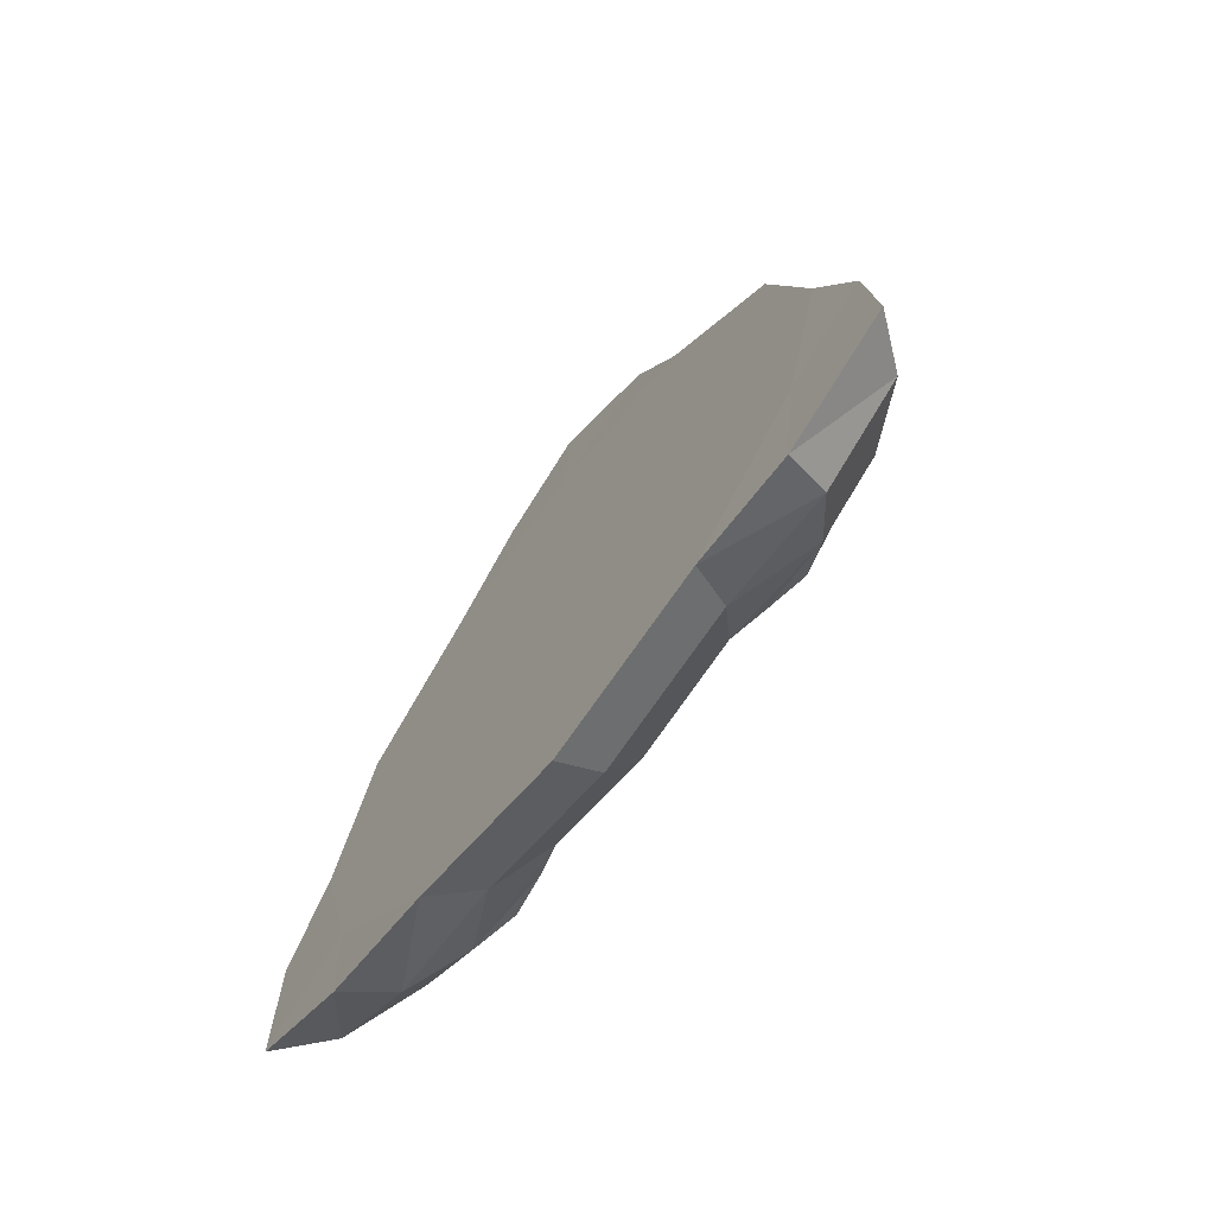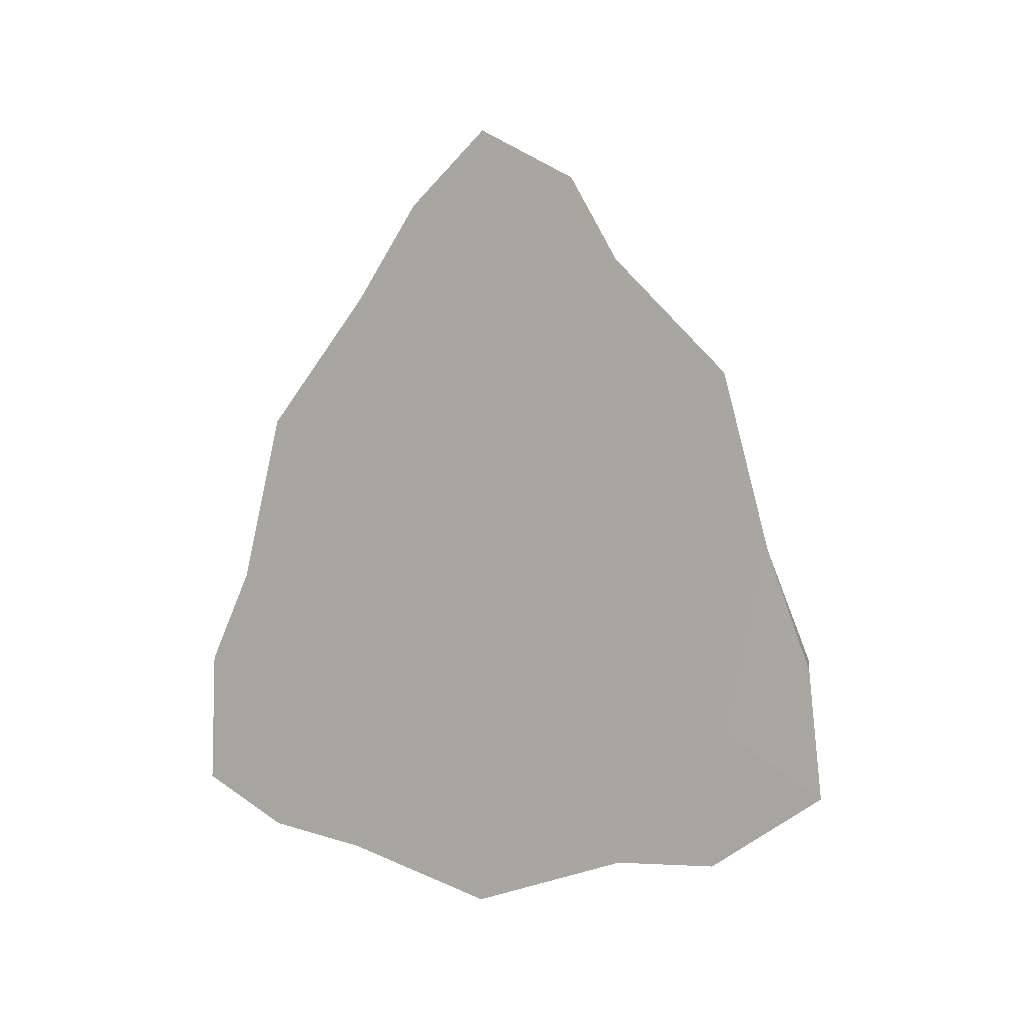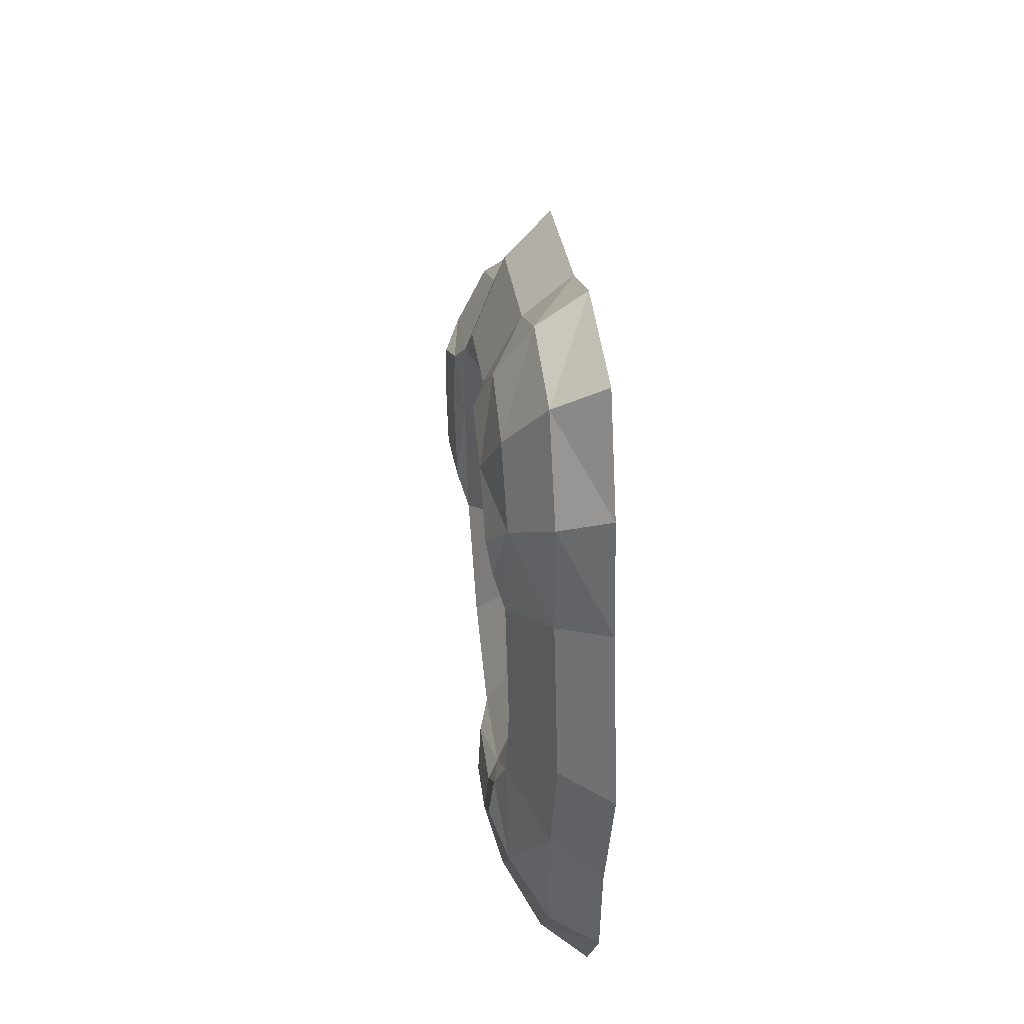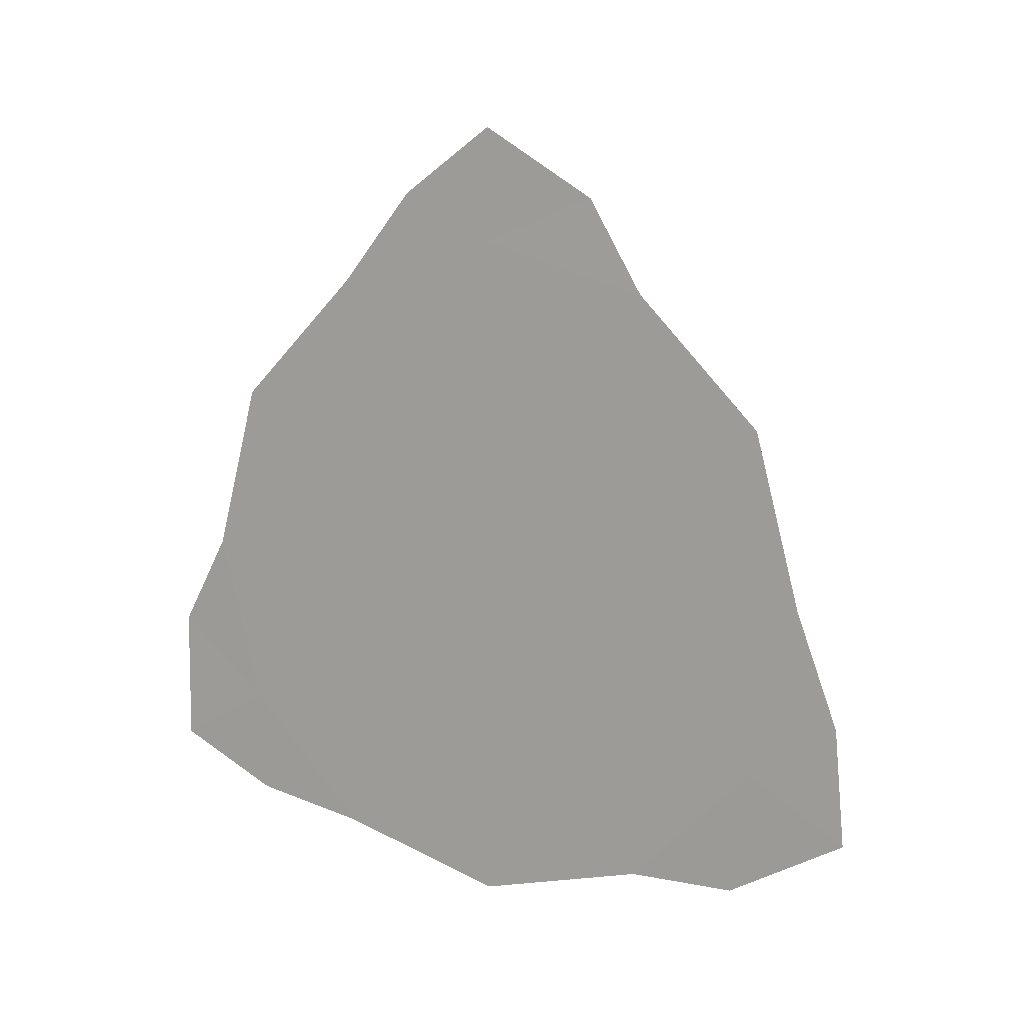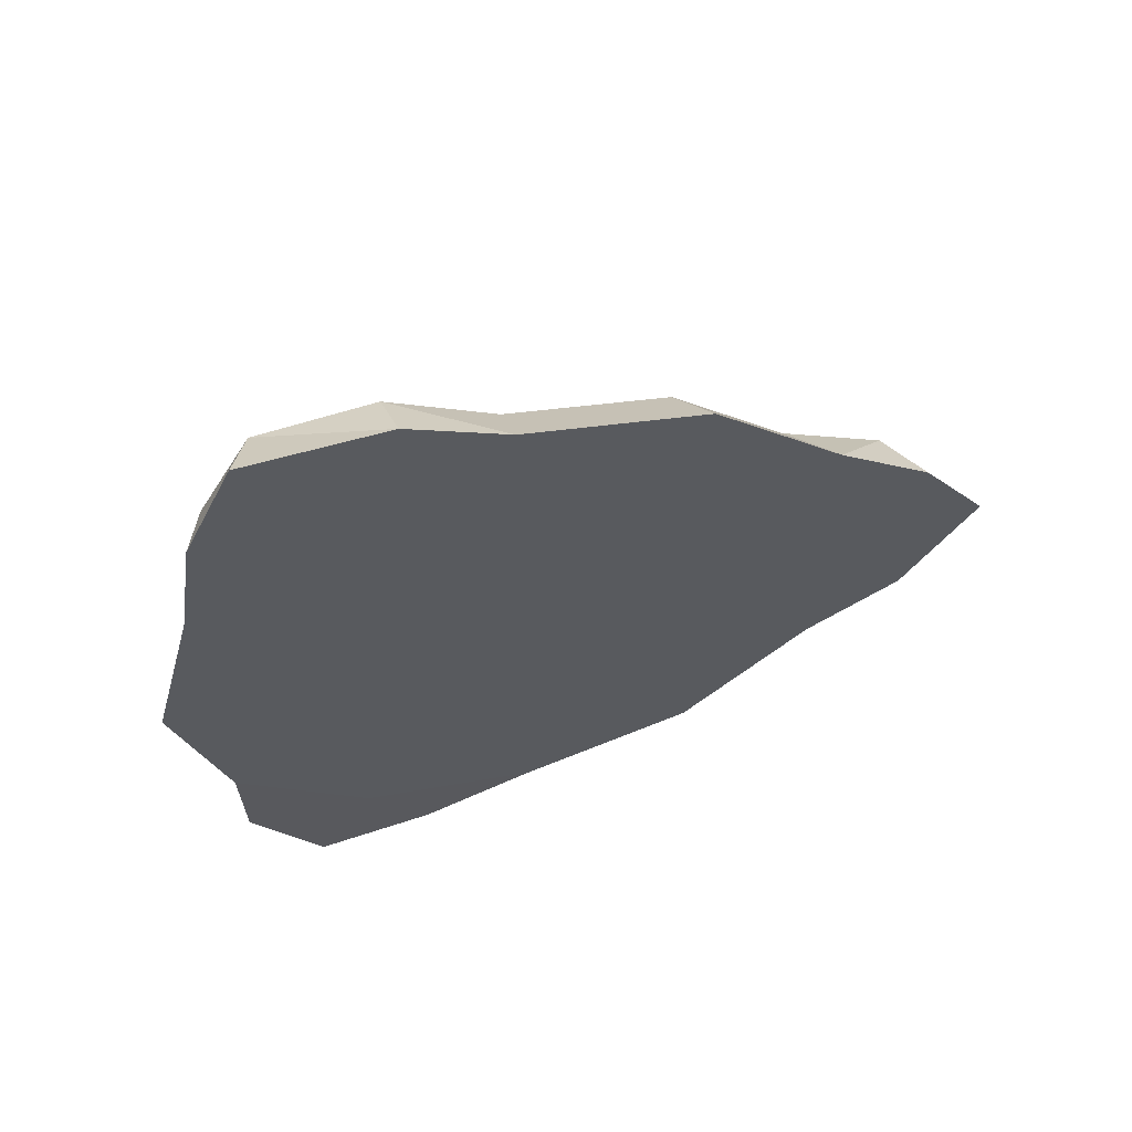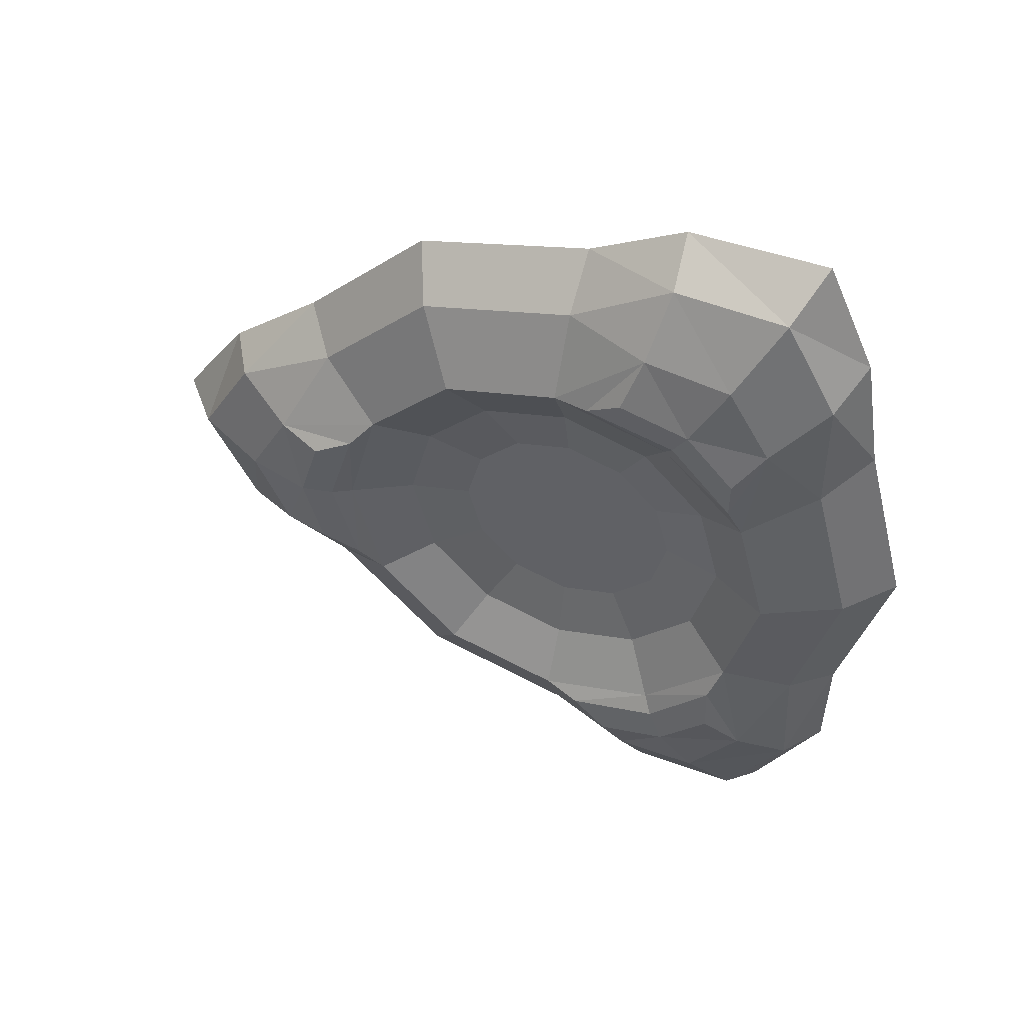
<metadata>
{"format":"obj","ext":"obj","renderer":"f3d","projection":"perspective","resolution":1024,"background":"white","views":[{"elev":-69.3,"azim":-37.6,"up":"+Z"},{"elev":-4.8,"azim":-51.9,"up":"+Z"},{"elev":42.7,"azim":173.7,"up":"+Y"},{"elev":10.8,"azim":-60.7,"up":"+Z"},{"elev":61.7,"azim":-106.5,"up":"+Y"},{"elev":48.9,"azim":111.7,"up":"+Y"}]}
</metadata>
<code>
v 0 0.3125 -0.8251
v 0.05263 0.336 -0.7845
v 0 0.1753 -0.6879
v 0 0.125 -0.5004
v 0.05264 0.1719 -0.5004
v 0.09293 0.377 -0.7135
v 0.09293 0.2869 -0.6234
v 0.09293 0.2539 -0.5004
v -0 0.875 -0.5004
v 0.05263 0.8282 -0.5004
v -0 0.8248 -0.6879
v -0 0.6875 -0.8251
v 0.05263 0.6641 -0.7845
v 0 0.5 -0.8754
v 0.05263 0.5 -0.8285
v 0 0.1753 -0.3129
v 0.05263 0.2159 -0.3363
v 0 0.3125 -0.1756
v 0.05263 0.336 -0.2162
v 0 0.5 -0.1254
v 0.104 0.4075 -0.2619
v -0 0.6875 -0.1756
v 0.05263 0.6641 -0.2162
v -0 0.8248 -0.3129
v 0.05263 0.7842 -0.3363
v 0.09293 0.7461 -0.5004
v 0.09293 0.7132 -0.6234
v 0.09293 0.6231 -0.7135
v 0.09293 0.5 -0.7465
v 0.09293 0.2869 -0.3773
v 0.09293 0.377 -0.2873
v 0.09293 0.5 -0.2543
v 0.09293 0.6231 -0.2873
v 0.09293 0.7132 -0.3773
v 0.1108 0.4274 -0.2207
v 0.1108 0.5 -0.1996
v 0.1108 0.5709 -0.2212
v 0.104 0.5926 -0.2619
v 0.104 0.5 -0.2336
v 0.09217 0.5769 -0.1729
v 0.09343 0.5 -0.1296
v 0.09165 0.4159 -0.1666
v 0.05313 0.599 -0.1066
v 0.000499 0.6044 -0.07407
v 0.05313 0.5 -0.04757
v 0.000499 0.5 -0.000697
v 0.05313 0.3945 -0.1024
v 0.000499 0.3729 -0.07545
v 0.05976 0.6846 -0.5004
v 0.05976 0.6599 -0.5927
v 0.05976 0.5923 -0.6602
v 0.05976 0.5 -0.685
v 0.05976 0.4077 -0.6602
v 0.05976 0.3402 -0.5927
v 0.05976 0.3155 -0.5004
v 0.05976 0.3402 -0.4081
v 0.05976 0.4077 -0.3405
v 0.05976 0.5 -0.3158
v 0.05976 0.5923 -0.3405
v 0.05976 0.6599 -0.4081
v 0.04438 0.6212 -0.5004
v 0.04438 0.6049 -0.5609
v 0.04438 0.5606 -0.6053
v 0.04438 0.5 -0.6215
v 0.04438 0.4395 -0.6053
v 0.04438 0.3951 -0.5609
v 0.04438 0.3789 -0.5004
v 0.04438 0.3951 -0.4398
v 0.04438 0.4395 -0.3955
v 0.04438 0.5 -0.3793
v 0.04438 0.5606 -0.3955
v 0.04438 0.6049 -0.4398
v 0.09398 0.1792 -0.686
v 0.09272 0.1782 -0.5977
v 0.1045 0.2693 -0.634
v 0.1045 0.2476 -0.5397
v 0.1114 0.2231 -0.5788
v 0.1114 0.2398 -0.651
v 0.1114 0.2944 -0.7034
v 0.1045 0.3401 -0.7
v 0.0922 0.2533 -0.7403
v 0.05368 0.1098 -0.6118
v 0.001047 0.07895 -0.6234
v 0.05368 0.1082 -0.727
v 0.001047 0.06758 -0.7504
v 0.05368 0.2084 -0.791
v 0.001047 0.1959 -0.8231
v 0.104 0.7525 -0.5394
v 0.1108 0.7783 -0.5773
v 0.1108 0.7603 -0.6508
v 0.1108 0.7061 -0.7013
v 0.104 0.66 -0.6997
v 0.104 0.7308 -0.6338
v 0.09217 0.7449 -0.7307
v 0.09343 0.8209 -0.6858
v 0.09165 0.8309 -0.5944
v 0.05313 0.7913 -0.783
v 0.000499 0.8168 -0.8039
v 0.05313 0.8919 -0.7268
v 0.000499 0.9325 -0.7502
v 0.05313 0.8972 -0.6079
v 0.000499 0.9313 -0.6028
f 74 73 78
f 12 13 15
f 14 15 2
f 16 17 19
f 18 19 47
f 19 31 42
f 24 25 10
f 22 23 25
f 11 12 14
f 4 5 17
f 15 13 28
f 10 25 34
f 40 41 36
f 19 17 30
f 2 15 29
f 25 23 33
f 22 20 44
f 17 5 8
f 41 42 36
f 32 33 38
f 42 31 21
f 33 40 38
f 39 38 37
f 21 39 35
f 20 18 48
f 33 23 40
f 31 32 21
f 23 22 43
f 45 47 41
f 43 45 41
f 46 45 44
f 48 47 45
f 32 59 33
f 59 72 60
f 29 53 6
f 33 60 34
f 6 54 7
f 34 49 26
f 7 55 8
f 8 56 30
f 26 50 27
f 30 57 31
f 27 51 28
f 31 58 32
f 28 52 29
f 70 69 68
f 53 66 54
f 60 61 49
f 54 67 55
f 55 68 56
f 49 62 50
f 56 69 57
f 50 63 51
f 57 70 58
f 51 64 52
f 58 71 59
f 52 65 53
f 87 86 84
f 85 84 83
f 82 84 73
f 84 86 73
f 80 75 79
f 75 76 77
f 73 81 78
f 4 3 83
f 2 6 81
f 1 2 86
f 5 4 82
f 6 7 80
f 8 5 74
f 3 1 87
f 8 74 76
f 81 6 80
f 7 8 76
f 94 95 90
f 95 96 90
f 93 92 91
f 88 93 89
f 99 101 95
f 97 99 95
f 100 99 98
f 102 101 99
f 9 10 101
f 10 26 96
f 12 11 98
f 27 28 92
f 96 26 88
f 28 94 92
f 11 9 102
f 28 13 94
f 26 27 88
f 13 12 97
f 77 74 78
f 14 12 15
f 1 14 2
f 18 16 19
f 48 18 47
f 47 19 42
f 9 24 10
f 24 22 25
f 20 16 18
f 20 4 16
f 20 3 4
f 20 1 3
f 9 11 24
f 11 14 24
f 14 1 24
f 1 20 24
f 20 22 24
f 16 4 17
f 29 15 28
f 26 10 34
f 37 40 36
f 31 19 30
f 6 2 29
f 34 25 33
f 20 46 44
f 30 17 8
f 42 35 36
f 39 32 38
f 35 42 21
f 40 37 38
f 36 39 37
f 39 36 35
f 46 20 48
f 23 43 40
f 32 39 21
f 22 44 43
f 47 42 41
f 40 43 41
f 45 43 44
f 46 48 45
f 58 59 32
f 71 72 59
f 52 53 29
f 59 60 33
f 53 54 6
f 60 49 34
f 54 55 7
f 55 56 8
f 49 50 26
f 56 57 30
f 50 51 27
f 57 58 31
f 51 52 28
f 71 70 68
f 71 68 67
f 62 61 72
f 71 67 66
f 65 71 66
f 65 72 71
f 65 62 72
f 64 62 65
f 63 62 64
f 65 66 53
f 72 61 60
f 66 67 54
f 67 68 55
f 61 62 49
f 68 69 56
f 62 63 50
f 69 70 57
f 63 64 51
f 70 71 58
f 64 65 52
f 85 87 84
f 84 82 83
f 74 82 73
f 86 81 73
f 75 78 79
f 78 75 77
f 81 79 78
f 3 85 83
f 86 2 81
f 87 1 86
f 4 83 82
f 7 75 80
f 5 82 74
f 85 3 87
f 74 77 76
f 79 81 80
f 75 7 76
f 91 94 90
f 96 89 90
f 90 93 91
f 93 90 89
f 101 96 95
f 94 97 95
f 99 97 98
f 100 102 99
f 102 9 101
f 101 10 96
f 11 100 98
f 93 27 92
f 89 96 88
f 94 91 92
f 100 11 102
f 13 97 94
f 27 93 88
f 12 98 97

</code>
